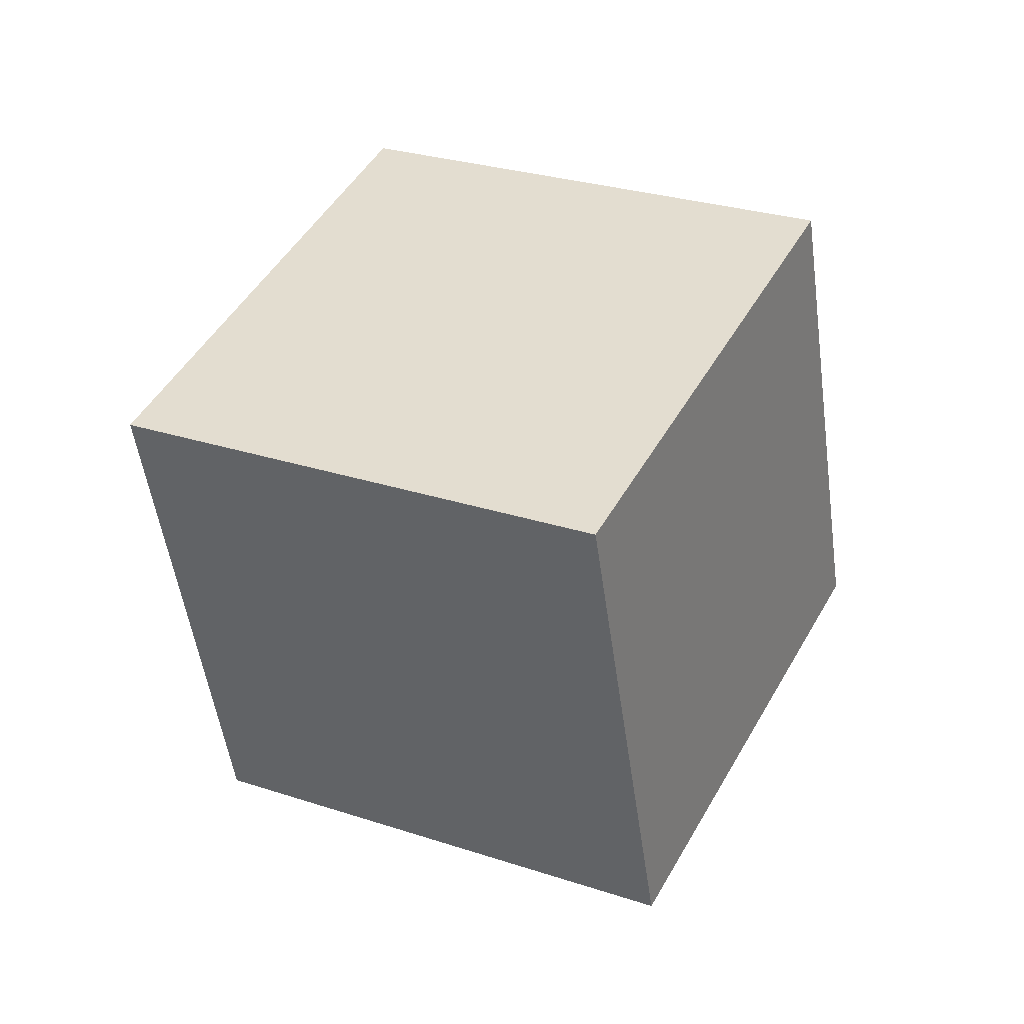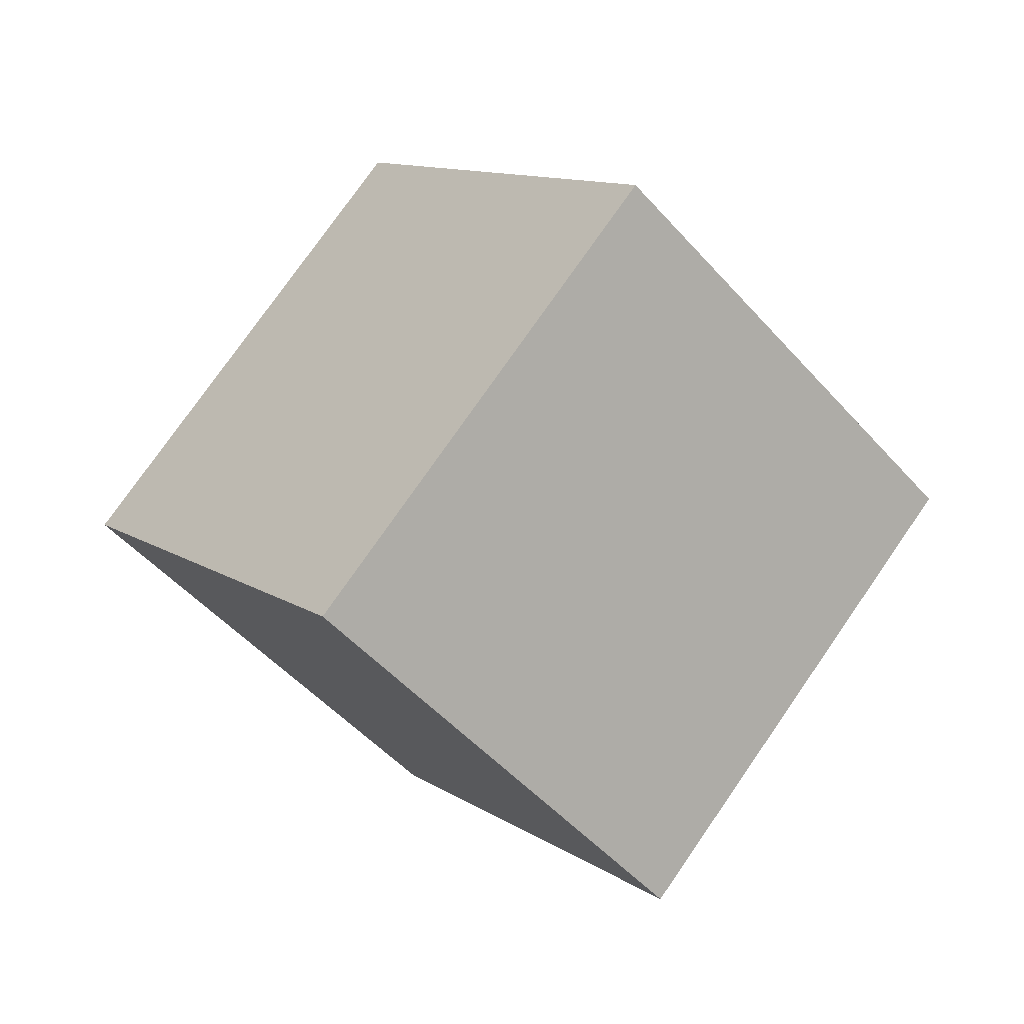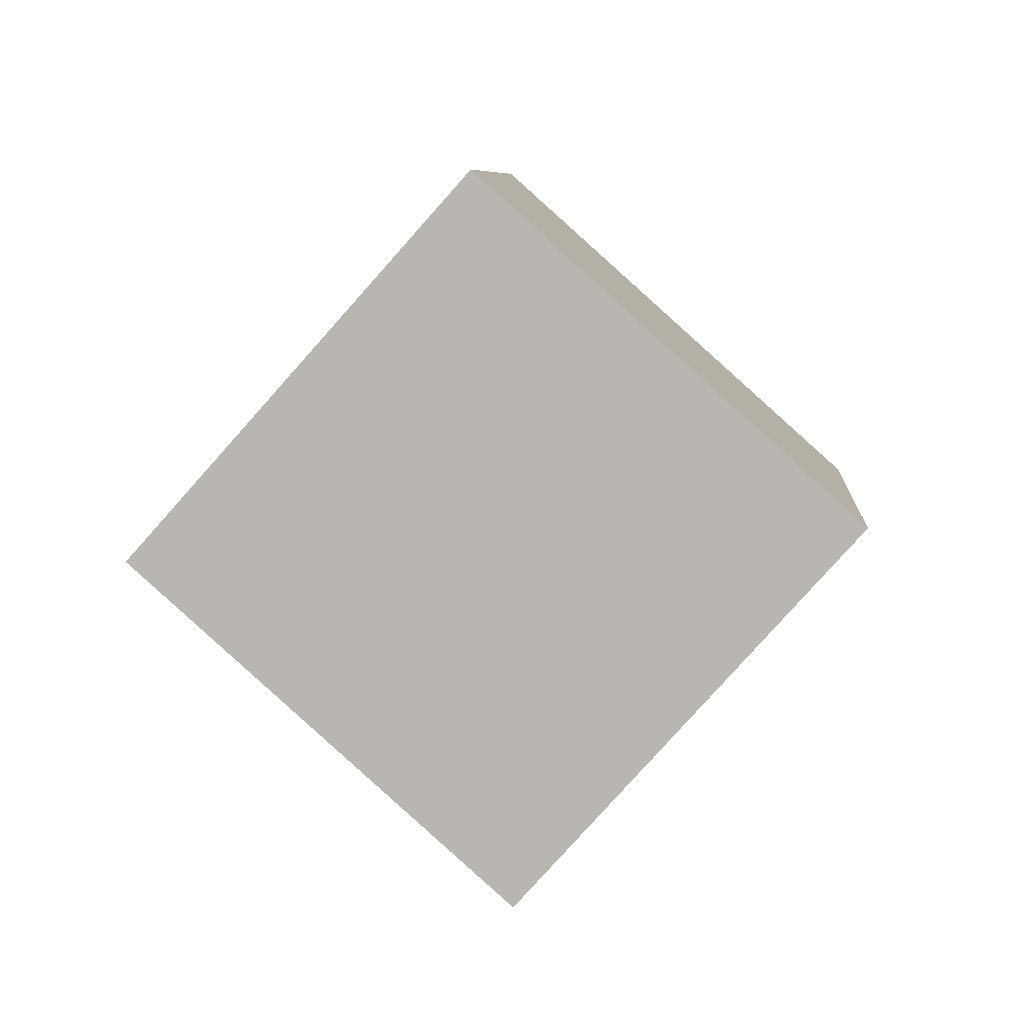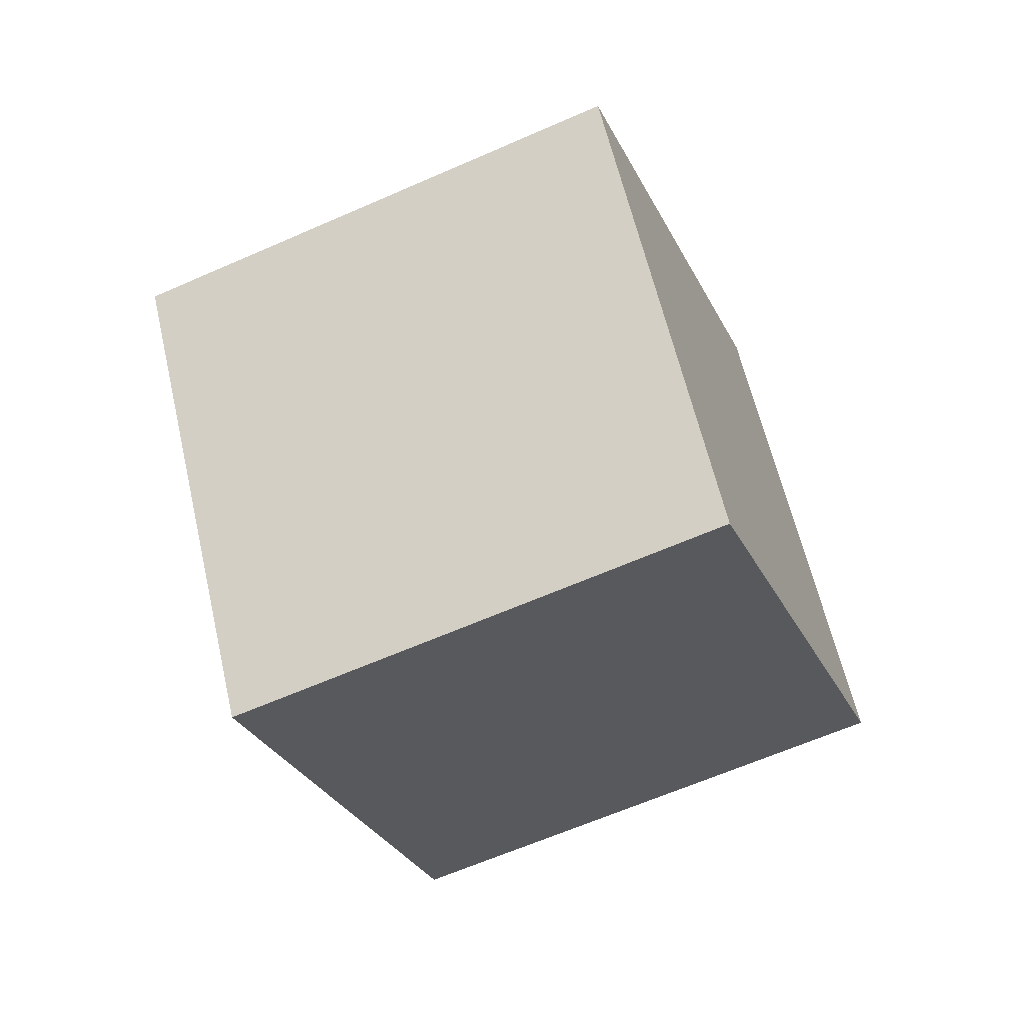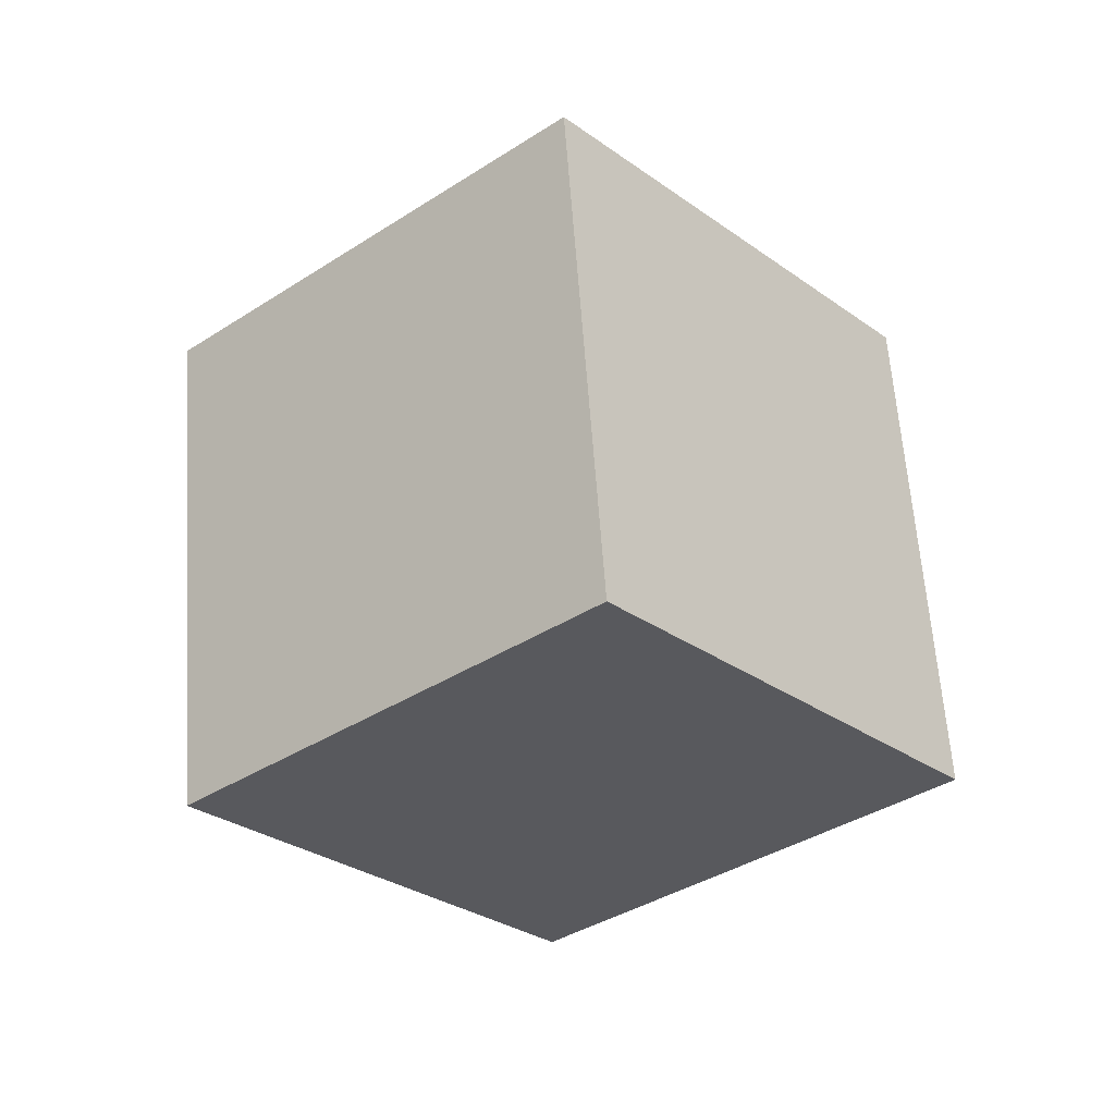
<metadata>
{"format":"obj","ext":"obj","renderer":"f3d","projection":"perspective","resolution":1024,"background":"white","views":[{"elev":79.7,"azim":8.4,"up":"+Z"},{"elev":47.9,"azim":-61.3,"up":"+Z"},{"elev":57.7,"azim":-152.8,"up":"+Z"},{"elev":6.2,"azim":0.6,"up":"+Z"},{"elev":-70.0,"azim":-153.4,"up":"+Z"}]}
</metadata>
<code>
o Cube
v 0.1206 -0.2331 0.01913
v 0.05251 -0.05111 0.2527
v -0.2247 -0.005979 0.1368
v -0.1566 -0.188 -0.09678
v 0.2247 0.005979 -0.1368
v 0.1566 0.188 0.09678
v -0.1206 0.2331 -0.01913
v -0.05251 0.05111 -0.2527
f 1 3 4
f 8 6 5
f 5 2 1
f 6 3 2
f 7 4 3
f 1 8 5
f 1 2 3
f 8 7 6
f 5 6 2
f 6 7 3
f 7 8 4
f 1 4 8

</code>
